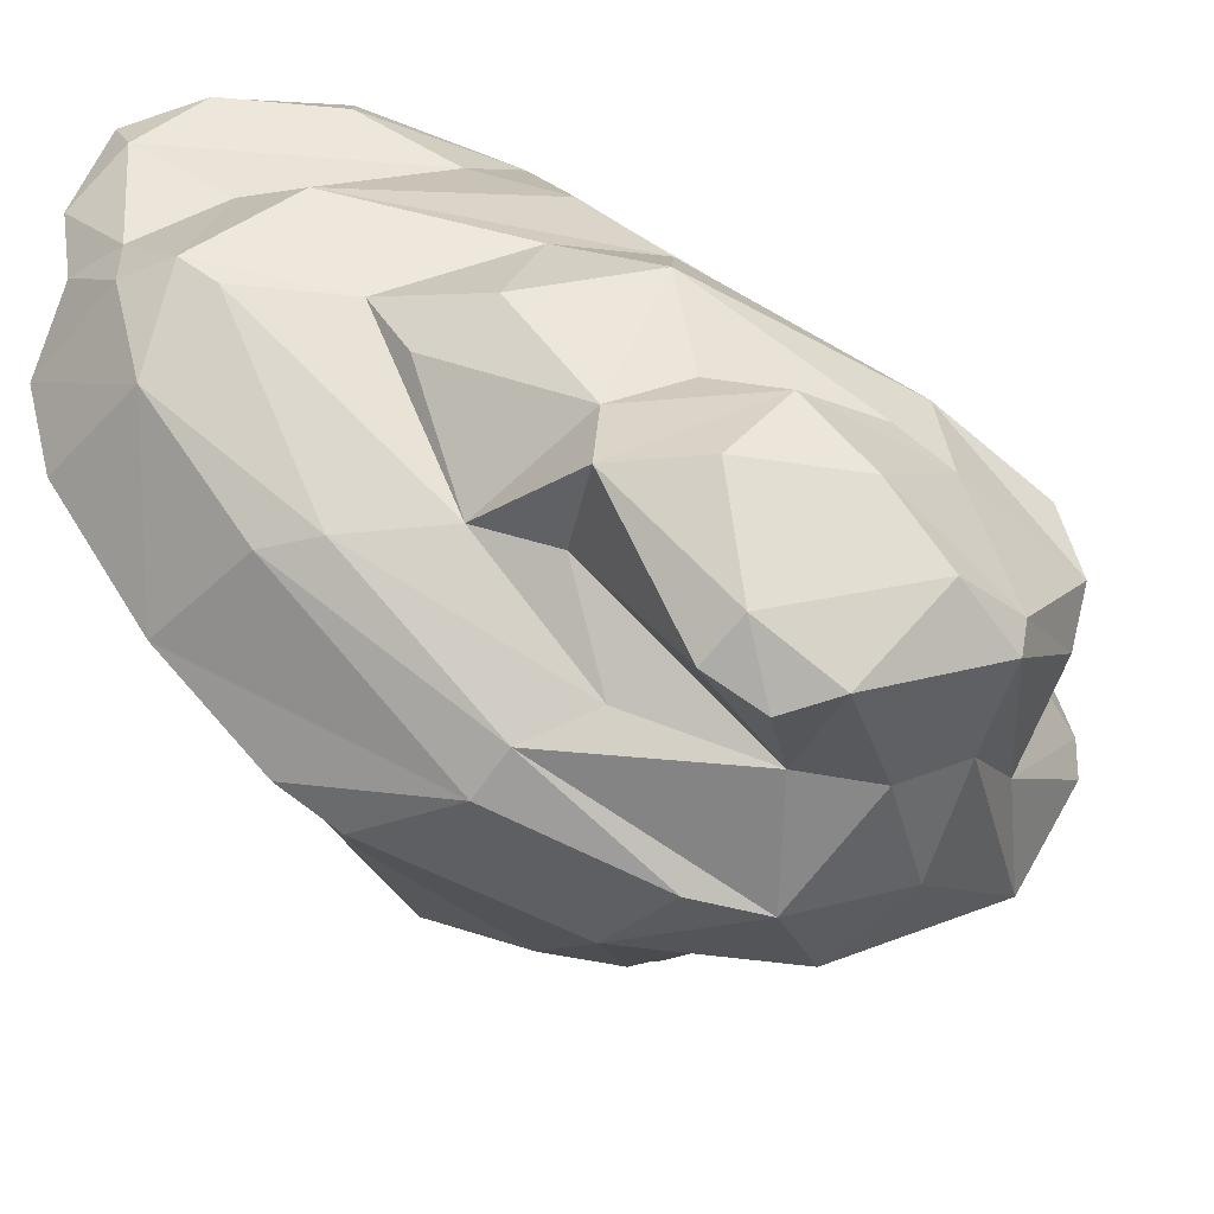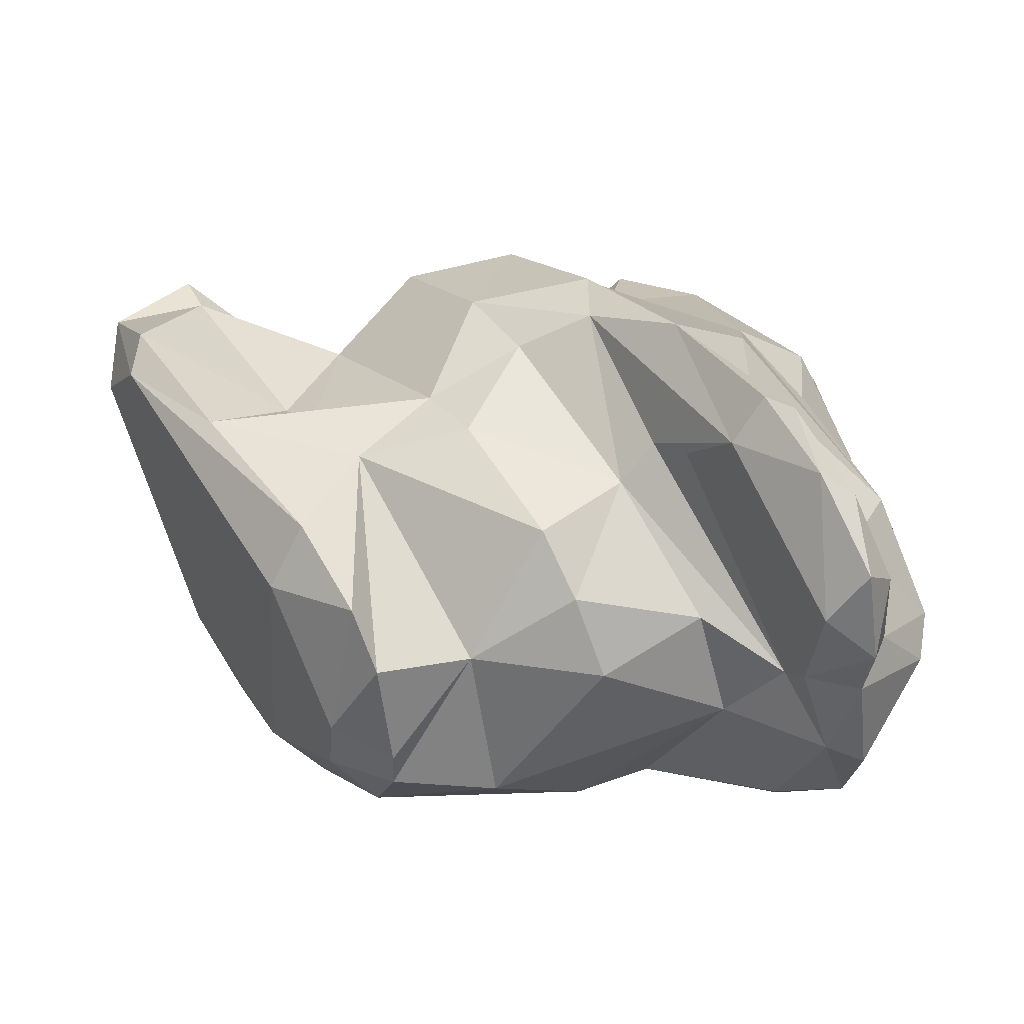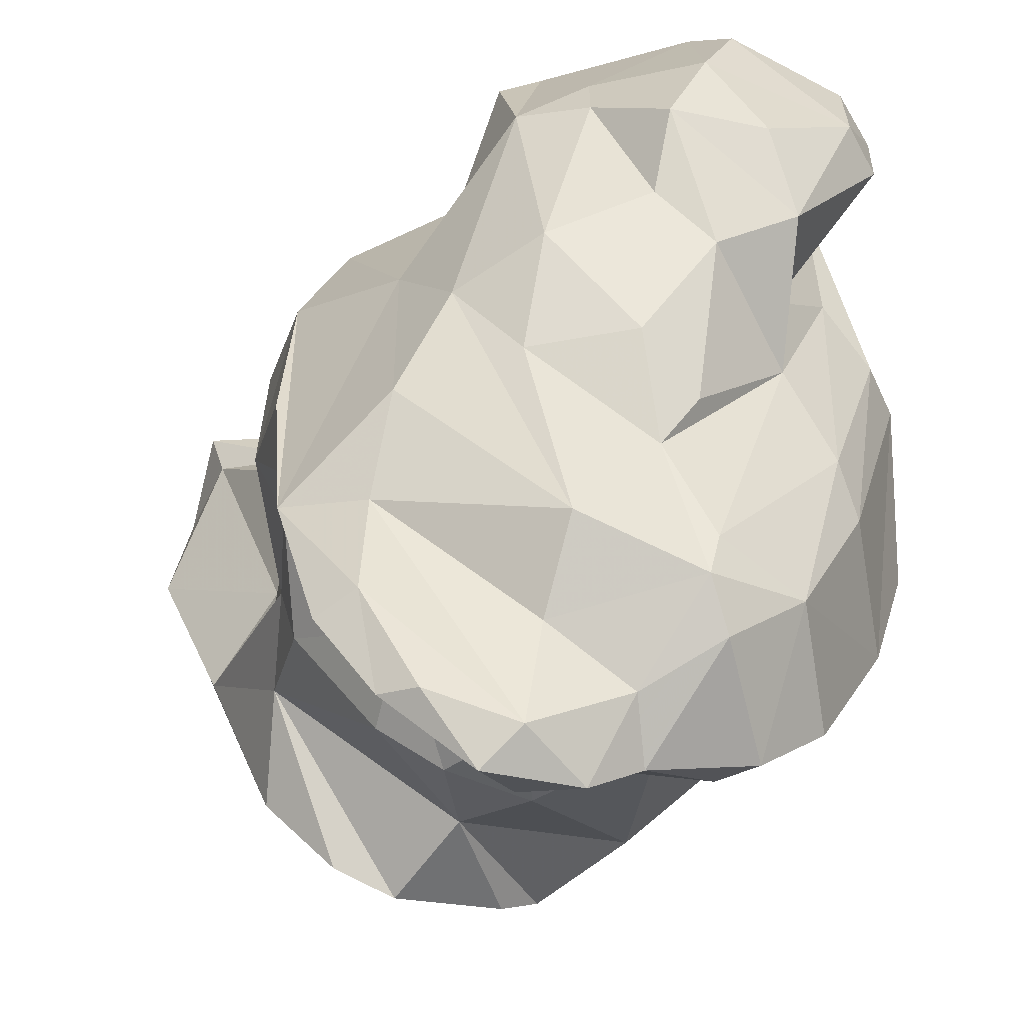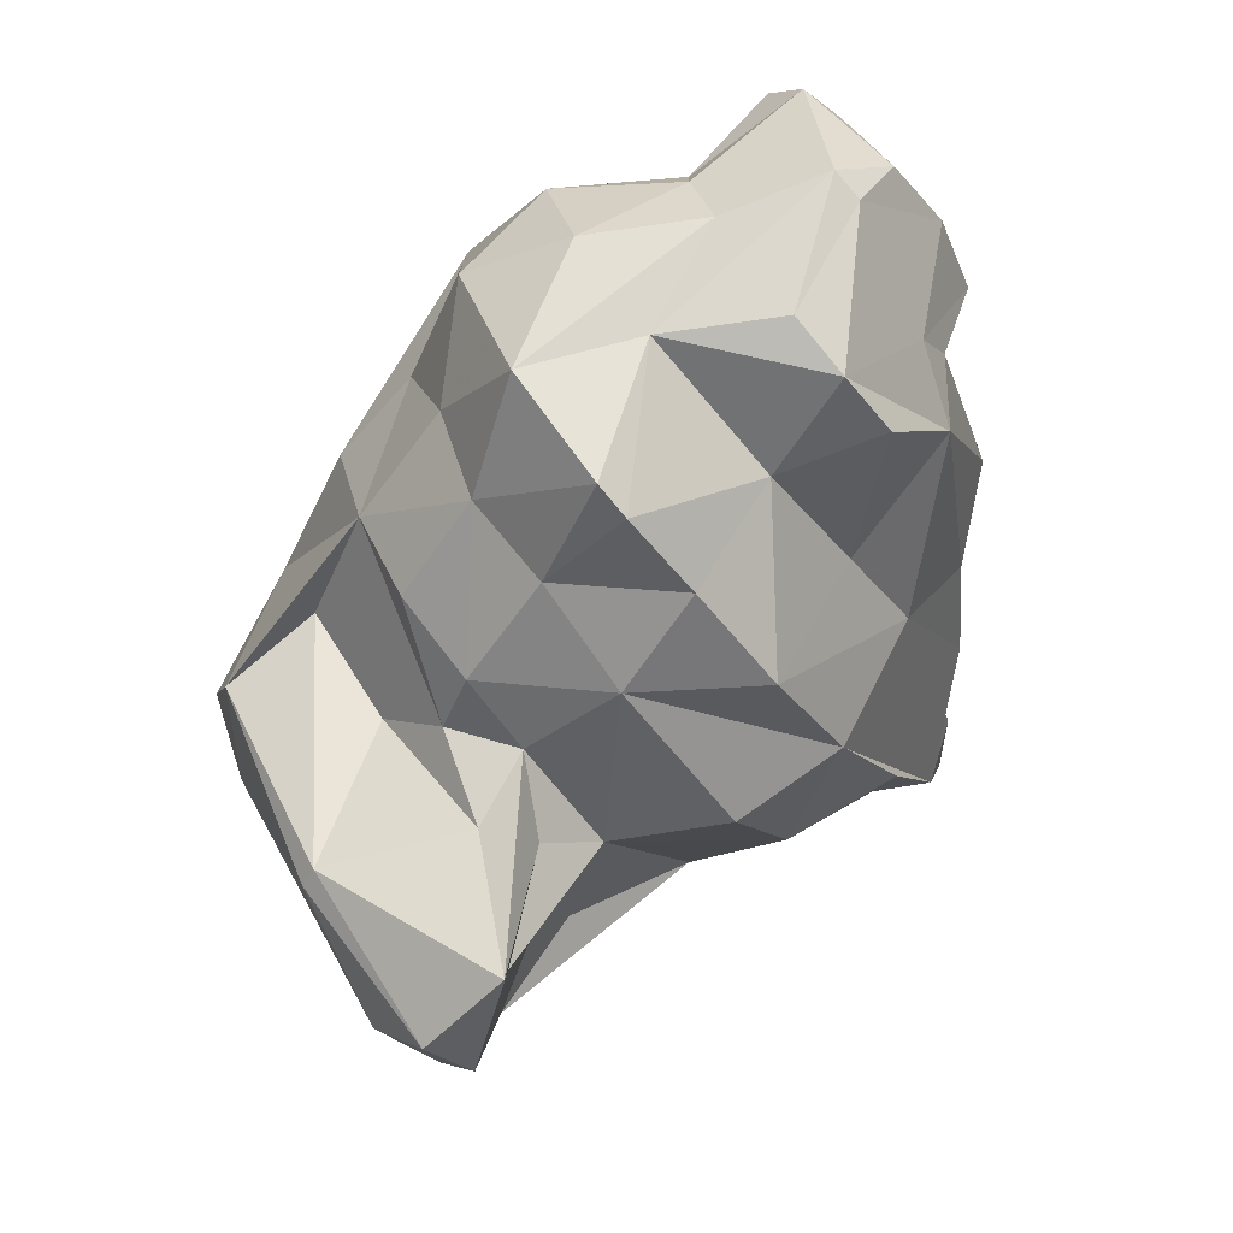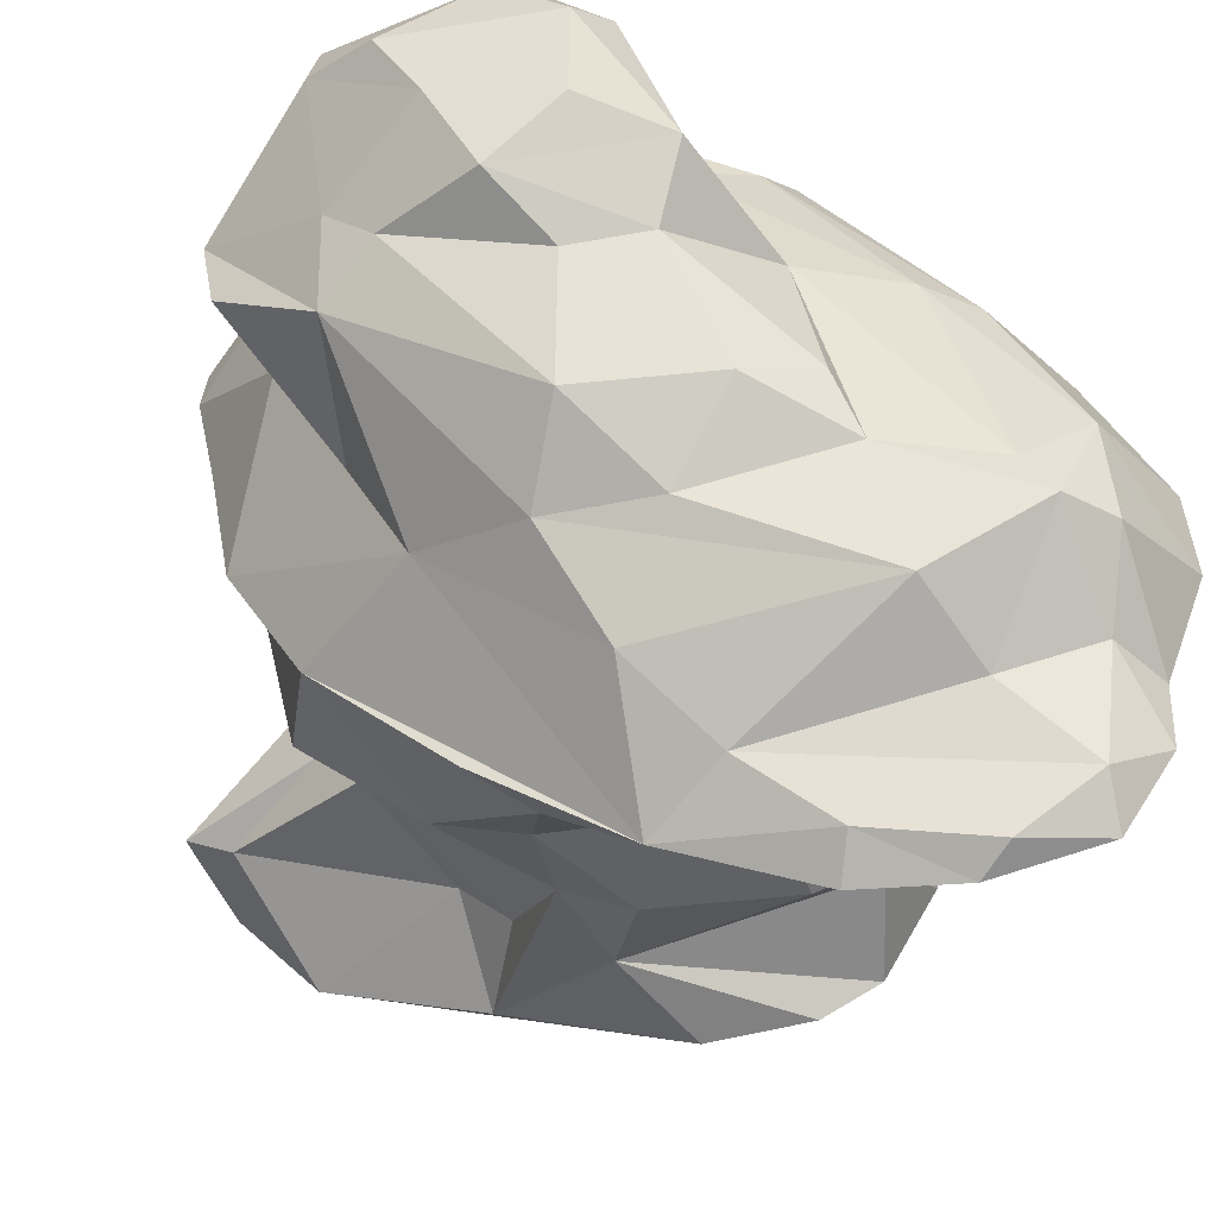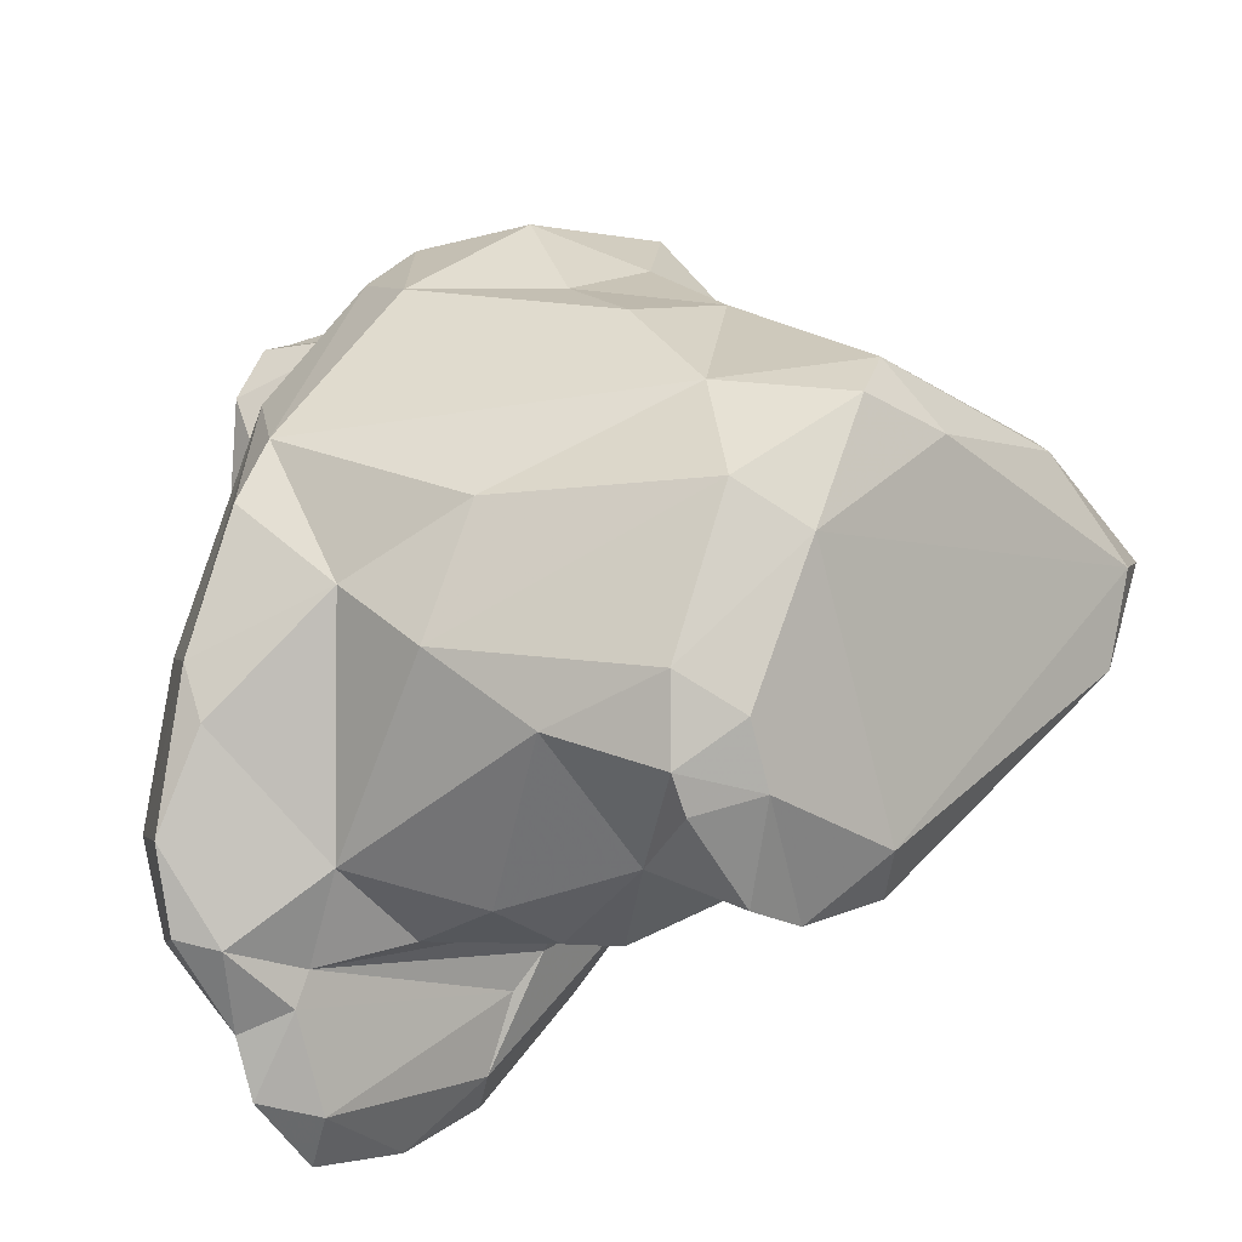
<metadata>
{"format":"obj","ext":"obj","renderer":"f3d","projection":"perspective","resolution":1024,"background":"white","views":[{"elev":37.2,"azim":127.5,"up":"+Z"},{"elev":-71.3,"azim":-61.8,"up":"+Y"},{"elev":57.9,"azim":13.6,"up":"+Z"},{"elev":60.1,"azim":-108.3,"up":"+Y"},{"elev":73.1,"azim":-43.0,"up":"+Z"},{"elev":-37.9,"azim":141.3,"up":"+Y"}]}
</metadata>
<code>
v 186.6 302.7 62.03
v 186.9 299.2 63.46
v 186.9 305.1 64.57
v 188.4 301 60.98
v 187.9 298.3 62.63
v 187.7 303.8 64.87
v 191.2 303.8 66.86
v 192.4 303 60.17
v 190.3 303 72.49
v 191.5 301.9 68.87
v 191.6 298.1 66.93
v 192.9 307.8 69.89
v 197.6 300.3 59.44
v 190.1 295 65.08
v 191.7 304.6 65.26
v 193 295.3 72.15
v 193.4 305.2 67.13
v 191.3 298.5 74.66
v 192 296.2 67.89
v 191.5 303.4 76.16
v 193.2 296 78.32
v 192 307.4 74.15
v 193.6 290.1 67.18
v 192.5 298.2 78.67
v 196.7 310.6 75.47
v 194 293.2 73.11
v 193.9 310.4 72.3
v 196.8 302.9 63.81
v 196.4 288.2 67.61
v 193 296.2 75.62
v 195 304.9 65.21
v 194.1 293.2 80.95
v 195 290.1 65.2
v 195.8 306.3 77.8
v 195.1 303 79.64
v 197.6 290.3 74.07
v 192.5 303.6 60.58
v 196.5 288.9 82.63
v 195.2 312.9 70.8
v 195.8 309.9 68.54
v 196.2 312 78.72
v 197.4 289 81.01
v 193.1 293.1 69.39
v 195.2 306.8 66.05
v 198.6 310.4 67.43
v 196.1 313.6 70.27
v 201.4 295.6 60.94
v 200.7 303.2 62.86
v 198.1 307.4 65.03
v 197.4 300.8 82.5
v 200.1 313.7 73.08
v 200 314.1 69.11
v 196.6 297 82.57
v 198.6 287.8 67.38
v 197.5 308.9 81.28
v 196.9 293.3 82.31
v 197.2 292.4 78.49
v 199.7 302.2 59.73
v 197.2 313.7 77.62
v 197.6 289.9 83.28
v 200.1 289.5 64.62
v 200.1 287 83.79
v 197.9 292.3 76.89
v 197.7 291.2 79.4
v 200.7 300.1 59.46
v 199.8 309.3 81.99
v 199.9 289.4 74.02
v 198.9 286.8 83.15
v 199 314.4 76.8
v 201.1 307.1 64.65
v 201.9 288.8 66.1
v 199.4 311 81
v 199.9 302.5 83.99
v 202.7 290 77.31
v 200.1 298.7 83.42
v 202 314.7 79.79
v 200.2 289.7 69.9
v 202.7 290.2 82.96
v 202.9 293.1 84.35
v 202.7 289.2 73.62
v 201.7 290.8 63.6
v 204 296.7 61.56
v 204.7 296.5 83.21
v 202.9 289.5 65.5
v 201.8 310.3 67.46
v 205.3 311.5 69.12
v 202.1 285.2 83.1
v 204.8 304.1 83.09
v 203 314.2 75.95
v 204.8 304.9 64.92
v 205.3 288.9 79.01
v 203.9 301 62.55
v 202.5 308.2 83.93
v 202.6 305.4 83.26
v 203 285.8 81.19
v 204 291.7 64.14
v 203.1 286.7 83.57
v 204.1 313.6 72.19
v 203.4 299.8 83.96
v 205.3 287.8 79.6
v 203.5 313.6 81.48
v 205 285.9 82.02
v 202.9 315.1 79.34
v 208.1 293.9 70
v 203.1 311.1 83.01
v 205.4 291.1 68.06
v 205.6 308.2 83.78
v 205.4 298.6 82.77
v 205.2 313.2 75.94
v 205.7 288.9 82.45
v 207 293.6 83.64
v 206.8 311.2 76.54
v 207.9 310.7 81.7
v 205.1 307.5 67.39
v 208 298 67.82
v 206.3 290.7 76.43
v 206.8 304.6 80.06
v 208.1 306.8 77.24
v 207.3 313.2 80.16
v 209.1 307.3 70.36
v 210 305.4 76.43
v 207.4 311.5 72.39
v 207 292.2 83.93
v 207 305.6 83.19
v 208.5 311.9 79.57
v 208.8 309.6 73.03
v 208.2 288.4 79.08
v 208.9 310 80.4
v 207.5 302 80.14
v 206.3 287.3 81.11
v 207.8 290.8 83.11
v 211.9 301.4 72.76
v 209.7 299.3 79.88
v 209.6 296.7 72.1
v 209.4 288.8 79.94
v 209.7 293.2 81.83
v 210.9 290.8 78.67
v 210.7 297.8 79.3
v 211.2 293.5 76.27
v 212 295.1 76.09
v 212.3 299.4 73.73
v 211 304.8 75.03
g foo
f 61 54 29
f 54 61 71
f 29 23 33
f 61 29 33
f 84 71 61
f 33 23 5
f 81 84 61
f 14 5 23
f 61 33 47
f 96 84 81
f 81 61 47
f 96 81 47
f 82 96 47
f 14 2 5
f 33 5 4
f 47 33 4
f 4 5 1
f 5 2 1
f 47 4 13
f 65 82 47
f 65 47 13
f 8 4 1
f 13 4 8
f 58 65 13
f 1 37 8
f 58 13 8
f 58 8 37
f 77 54 71
f 77 43 54
f 43 29 54
f 43 23 29
f 71 84 77
f 106 77 84
f 16 14 43
f 14 23 43
f 14 16 19
f 106 84 96
f 106 96 104
f 14 19 11
f 82 104 96
f 11 2 14
f 6 2 11
f 6 1 2
f 3 1 6
f 92 82 65
f 92 65 58
f 1 3 37
f 37 3 15
f 37 15 28
f 48 37 28
f 70 58 48
f 70 92 58
f 48 58 37
f 77 80 67
f 67 36 77
f 77 36 43
f 36 26 43
f 106 80 77
f 43 26 16
f 10 11 19
f 10 19 16
f 104 82 115
f 6 11 10
f 115 82 92
f 10 7 6
f 17 7 10
f 7 3 6
f 15 3 17
f 3 7 17
f 15 17 31
f 28 15 31
f 48 28 31
f 70 90 92
f 70 48 31
f 17 44 31
f 49 31 44
f 70 31 49
f 74 63 67
f 63 36 67
f 74 67 80
f 63 26 36
f 30 26 63
f 80 116 74
f 16 26 30
f 116 80 106
f 18 16 30
f 106 104 116
f 116 104 134
f 10 16 18
f 115 134 104
f 10 18 9
f 134 115 132
f 9 12 10
f 10 12 17
f 132 115 92
f 120 92 90
f 17 12 44
f 120 90 114
f 12 40 44
f 70 114 90
f 45 70 49
f 85 114 70
f 40 45 44
f 44 45 49
f 85 70 45
f 95 87 68
f 102 87 95
f 64 95 42
f 95 68 42
f 100 95 64
f 100 102 95
f 130 102 100
f 68 38 42
f 91 100 64
f 127 130 100
f 32 42 38
f 130 127 135
f 91 64 57
f 127 100 91
f 64 42 57
f 137 135 127
f 42 32 21
f 57 42 21
f 91 63 74
f 91 57 63
f 63 57 21
f 24 21 32
f 63 21 30
f 116 91 74
f 127 91 116
f 139 127 116
f 137 127 139
f 140 137 139
f 24 18 21
f 21 18 30
f 134 139 116
f 140 139 134
f 24 20 18
f 141 140 134
f 18 20 9
f 141 134 132
f 9 20 12
f 20 22 12
f 120 132 92
f 27 12 22
f 27 40 12
f 40 27 39
f 120 114 86
f 86 114 85
f 45 40 46
f 52 85 45
f 46 40 39
f 52 45 46
f 52 86 85
f 62 68 87
f 97 62 87
f 97 87 102
f 110 97 102
f 102 130 110
f 60 62 97
f 38 68 60
f 60 68 62
f 56 60 97
f 78 97 110
f 60 32 38
f 56 97 78
f 79 56 78
f 131 110 130
f 130 135 131
f 136 131 135
f 32 60 56
f 137 136 135
f 53 32 56
f 140 136 137
f 136 140 138
f 35 20 32
f 20 24 32
f 138 140 142
f 141 142 140
f 22 20 35
f 34 22 35
f 132 142 141
f 25 22 34
f 126 142 132
f 120 126 132
f 27 22 25
f 39 27 25
f 51 39 25
f 86 122 120
f 122 126 120
f 122 86 98
f 51 46 39
f 52 46 51
f 89 52 51
f 89 98 52
f 98 86 52
f 79 78 123
f 123 78 110
f 123 110 131
f 83 79 123
f 111 83 123
f 131 136 123
f 123 136 111
f 53 56 79
f 75 79 83
f 50 53 79
f 75 50 79
f 108 99 83
f 99 75 83
f 133 111 136
f 136 138 133
f 129 83 111
f 129 111 133
f 53 35 32
f 35 53 50
f 108 83 129
f 50 55 35
f 34 35 55
f 118 129 133
f 121 133 138
f 117 129 118
f 121 118 133
f 121 138 142
f 55 41 34
f 126 121 142
f 34 41 25
f 112 118 121
f 112 117 118
f 121 122 112
f 122 121 126
f 59 25 41
f 25 59 51
f 109 112 122
f 69 51 59
f 69 103 51
f 89 51 103
f 109 98 89
f 122 98 109
f 73 50 75
f 73 75 99
f 88 73 99
f 55 50 73
f 88 99 108
f 108 129 88
f 66 55 73
f 94 73 88
f 124 88 129
f 124 129 117
f 93 66 94
f 66 73 94
f 124 117 128
f 93 72 66
f 72 55 66
f 128 117 112
f 59 55 72
f 125 128 112
f 41 55 59
f 76 59 72
f 112 119 125
f 112 109 119
f 109 103 119
f 69 59 76
f 103 69 76
f 89 103 109
f 94 88 93
f 107 93 124
f 93 88 124
f 113 107 124
f 124 128 113
f 105 93 107
f 72 93 105
f 113 105 107
f 125 113 128
f 76 72 105
f 101 105 113
f 119 113 125
f 76 105 101
f 119 101 113
f 103 76 101
f 103 101 119
g

</code>
